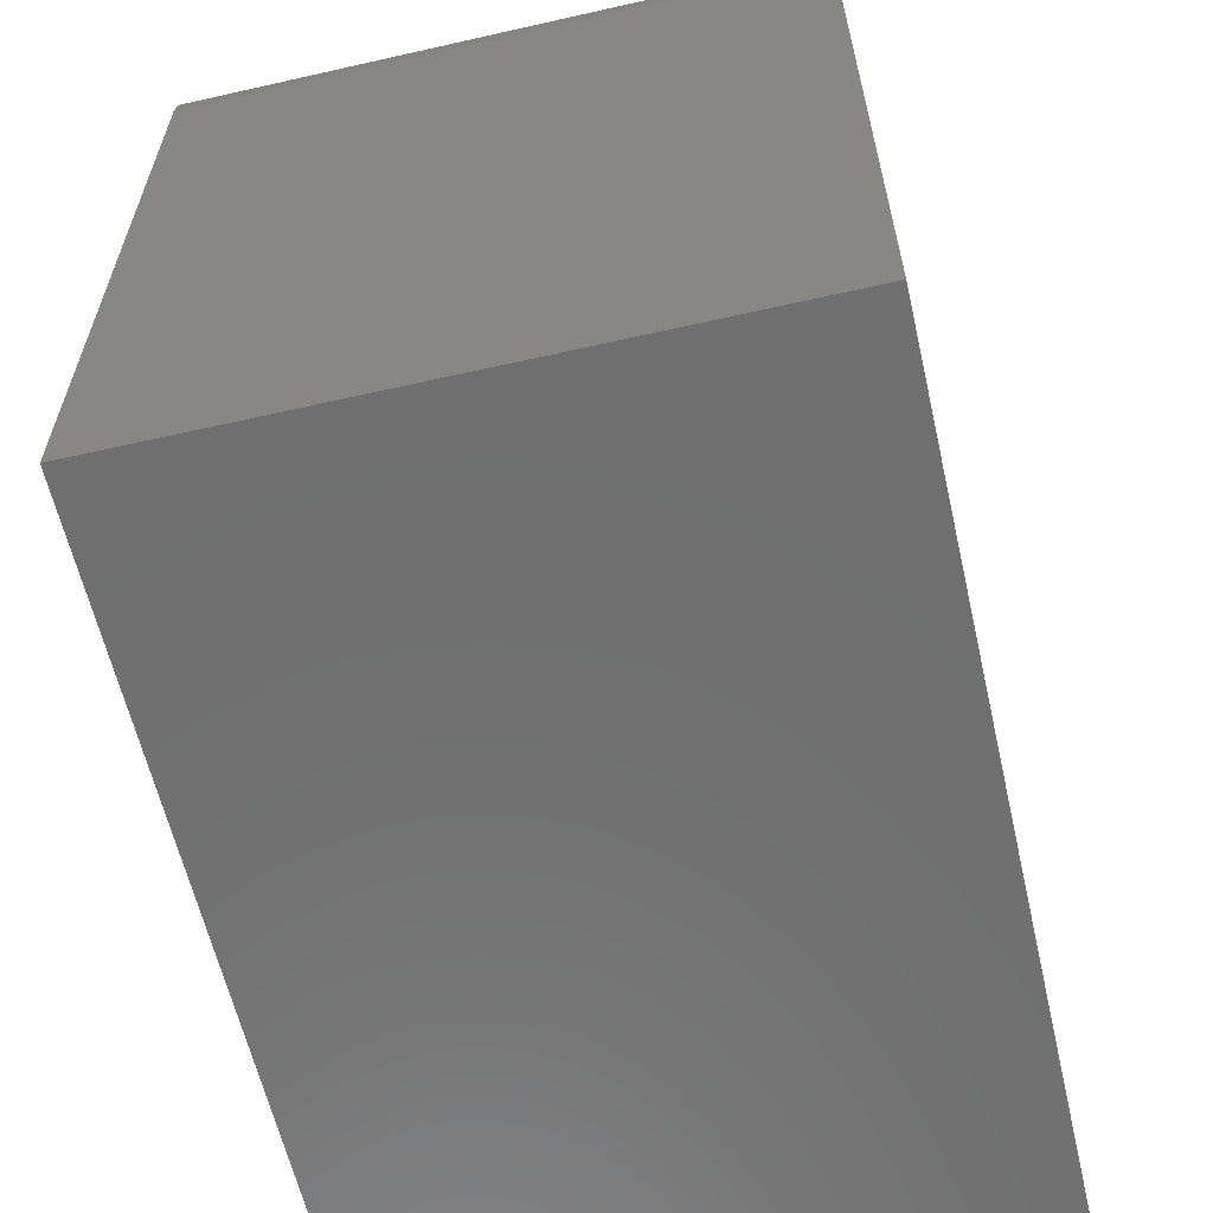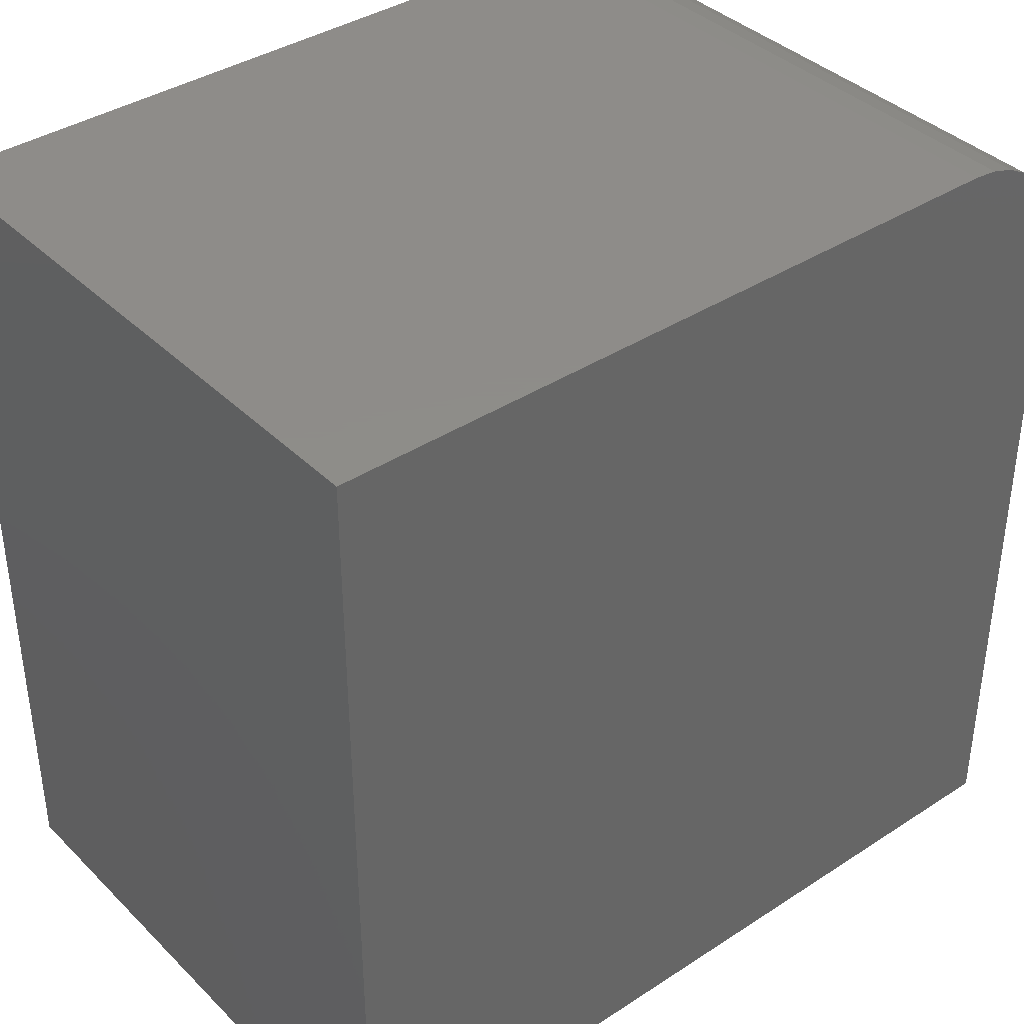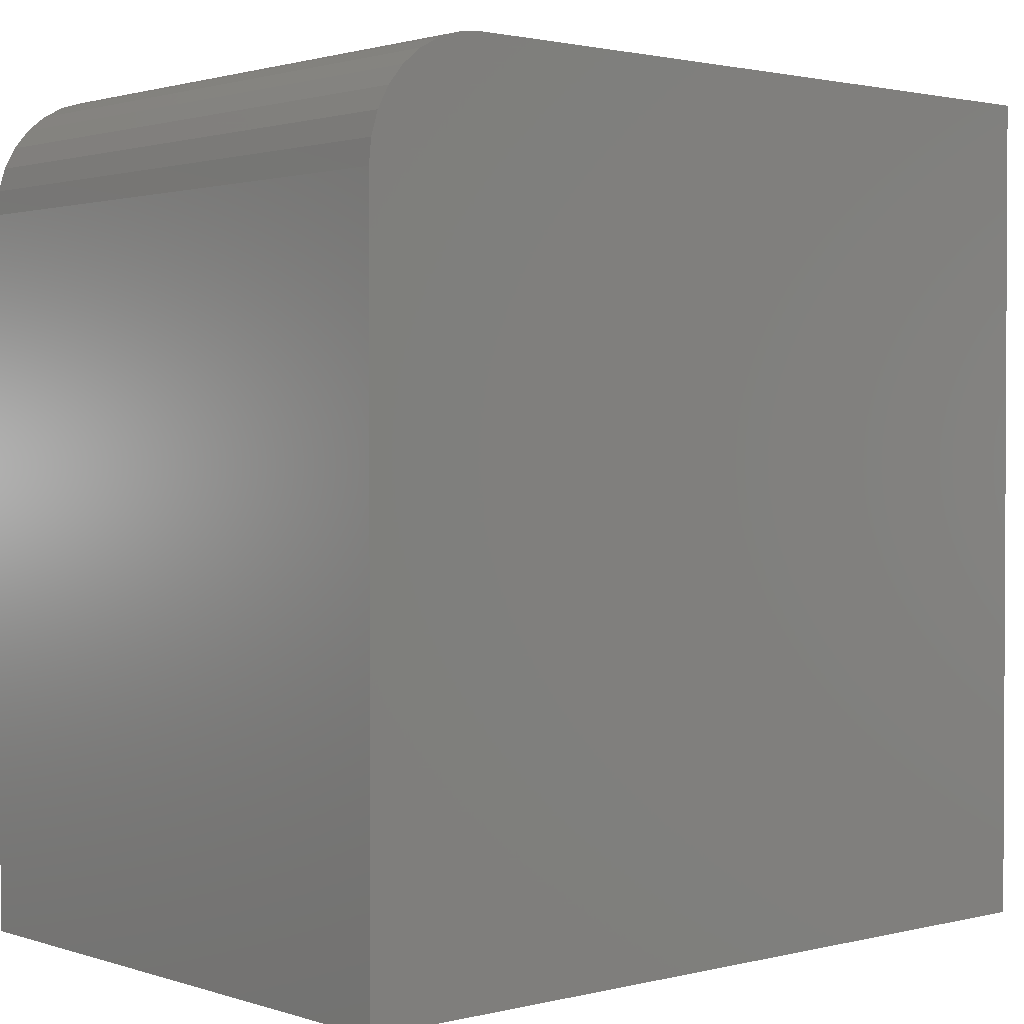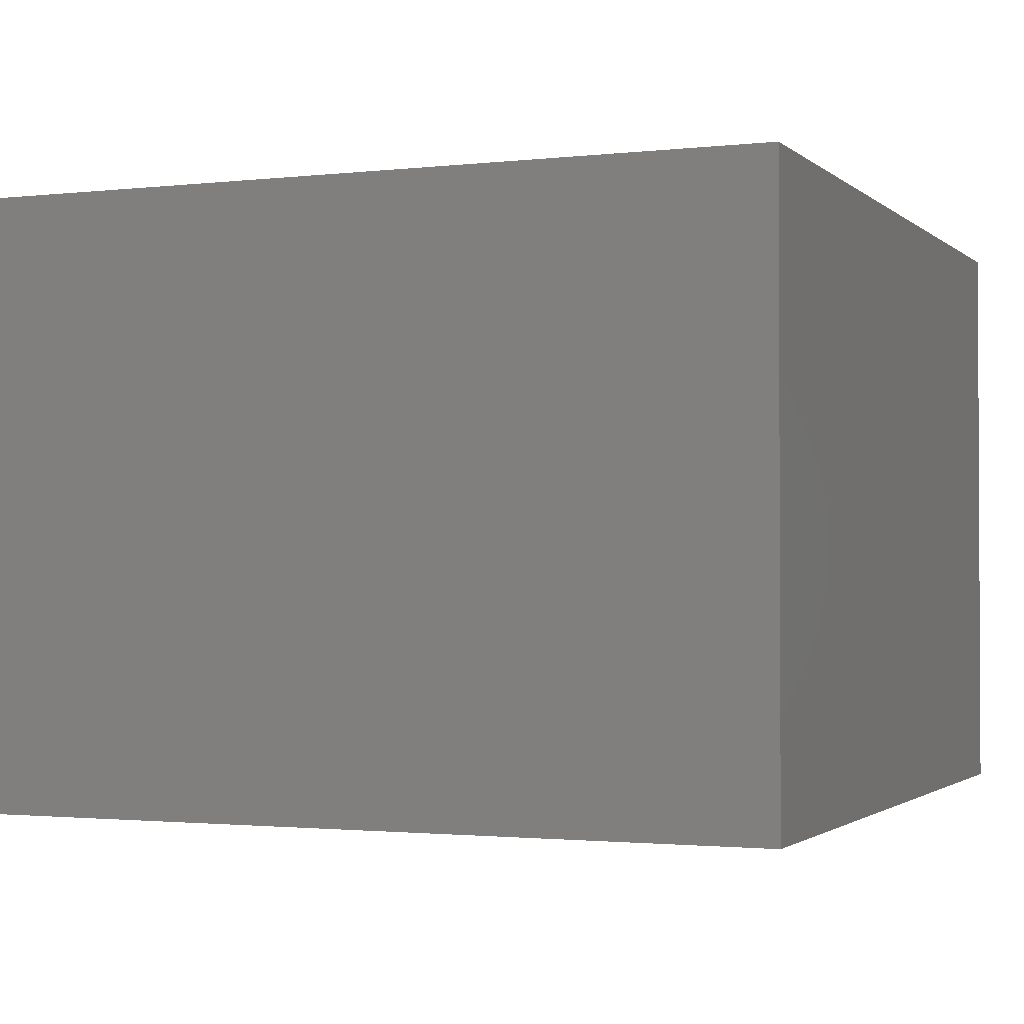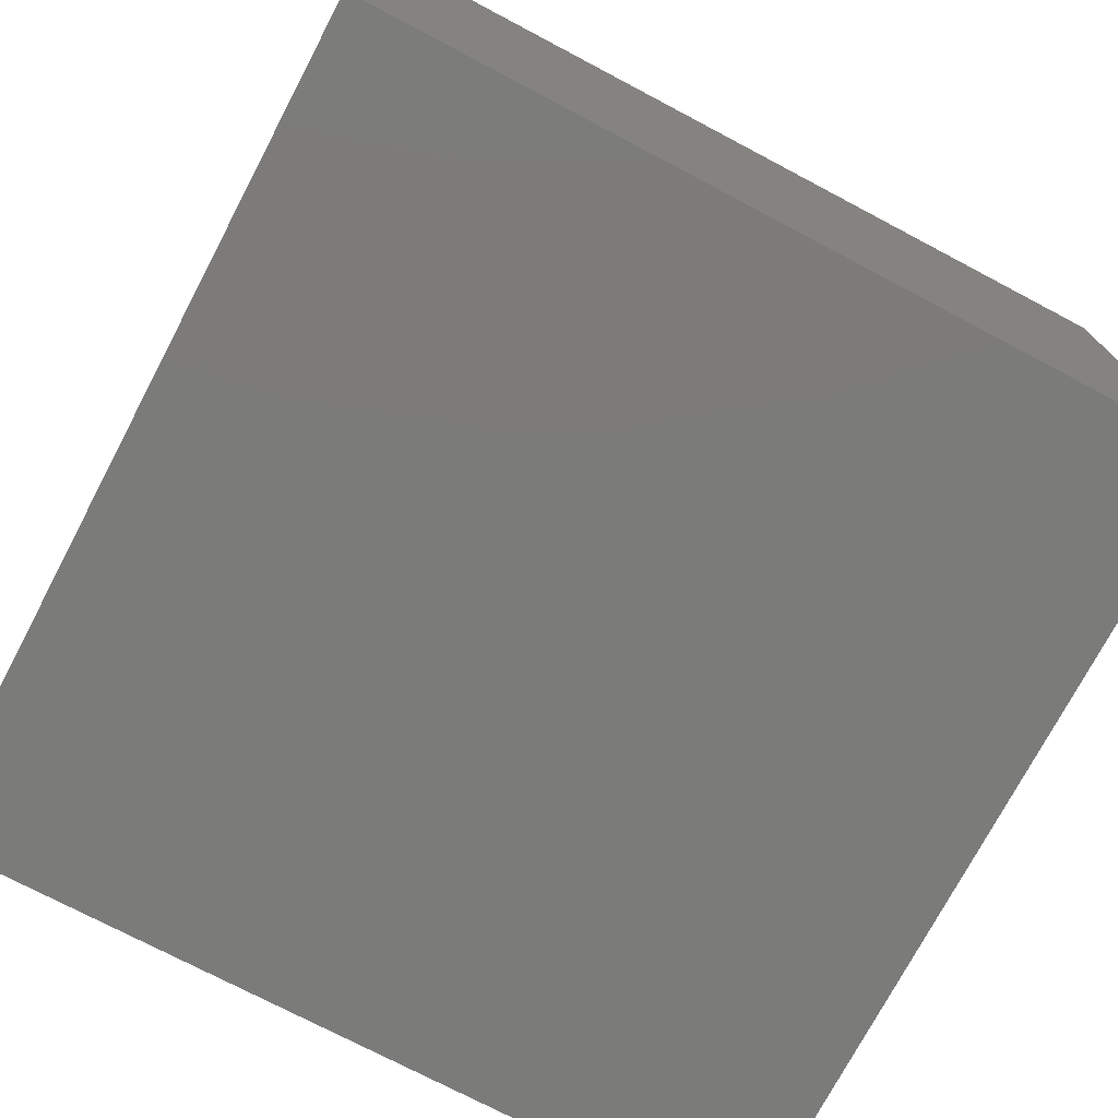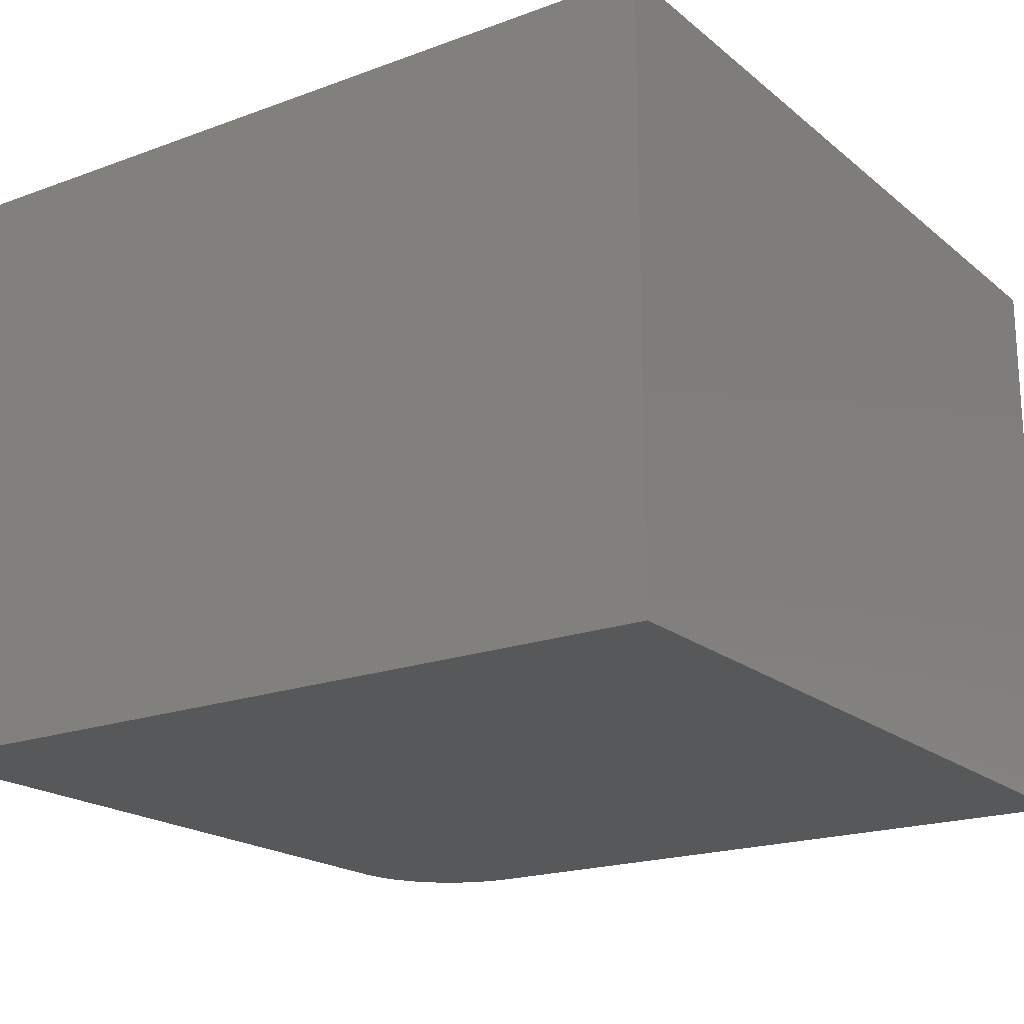
<metadata>
{"format":"stl","ext":"stl","renderer":"f3d","projection":"perspective","resolution":1024,"background":"white","views":[{"elev":-61.3,"azim":-77.0,"up":"+Z"},{"elev":38.4,"azim":140.6,"up":"+Z"},{"elev":1.6,"azim":-41.3,"up":"+Z"},{"elev":-1.6,"azim":112.5,"up":"+Y"},{"elev":-74.4,"azim":152.2,"up":"+Y"},{"elev":-19.6,"azim":124.4,"up":"+Y"}]}
</metadata>
<code>
# stl→obj: 24 verts, 44 faces
v -0.2656 -0.2656 0.75
v 0.375 -0.2656 0.75
v -0.2656 0.2712 0.75
v 0.375 0.2712 0.75
v -0.375 0.2712 0
v -0.375 -0.2656 0
v -0.375 0.2712 0.6406
v -0.375 -0.2656 0.6406
v 0.375 0.2712 0
v -0.3729 0.2712 0.662
v -0.3667 0.2712 0.6825
v -0.3566 0.2712 0.7014
v -0.343 0.2712 0.718
v -0.3264 0.2712 0.7316
v -0.3075 0.2712 0.7417
v -0.287 0.2712 0.7479
v -0.287 -0.2656 0.7479
v -0.3075 -0.2656 0.7417
v -0.3264 -0.2656 0.7316
v -0.343 -0.2656 0.718
v -0.3566 -0.2656 0.7014
v -0.3667 -0.2656 0.6825
v -0.3729 -0.2656 0.662
v 0.375 -0.2656 0
f 1 2 3
f 3 2 4
f 5 6 7
f 7 6 8
f 4 9 5
f 4 5 7
f 4 7 10
f 4 10 11
f 4 11 12
f 4 12 13
f 4 13 14
f 4 14 15
f 4 15 16
f 4 16 3
f 2 1 17
f 2 17 18
f 2 18 19
f 2 19 20
f 2 20 21
f 2 21 22
f 2 22 23
f 2 23 8
f 2 8 6
f 2 6 24
f 7 8 10
f 10 8 23
f 10 23 11
f 11 23 22
f 11 22 12
f 12 22 21
f 12 21 13
f 13 21 20
f 13 20 14
f 14 20 19
f 14 19 15
f 15 19 18
f 15 18 16
f 16 18 17
f 16 17 3
f 3 17 1
f 6 5 24
f 24 5 9
f 24 9 2
f 2 9 4

</code>
